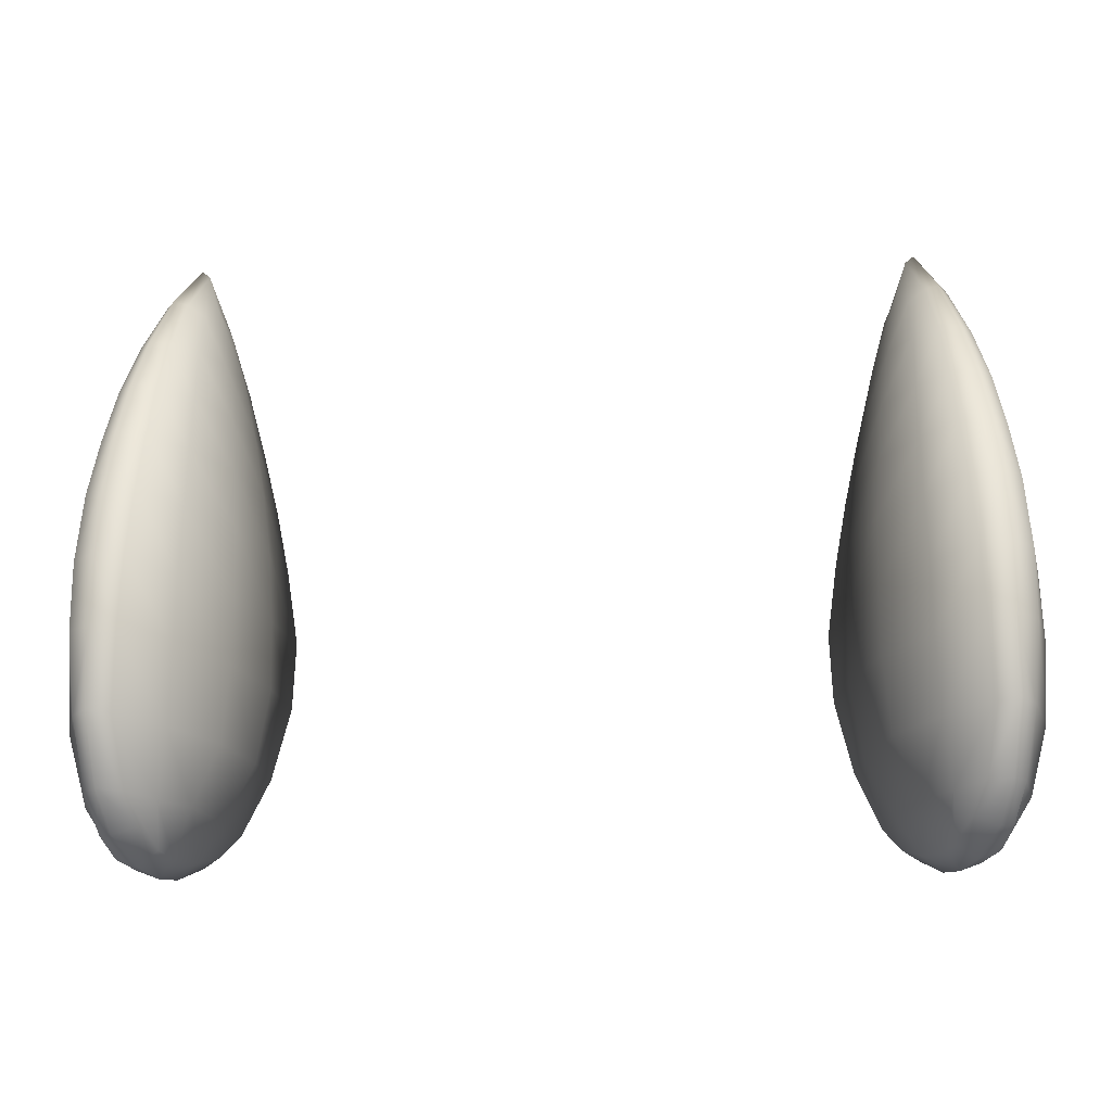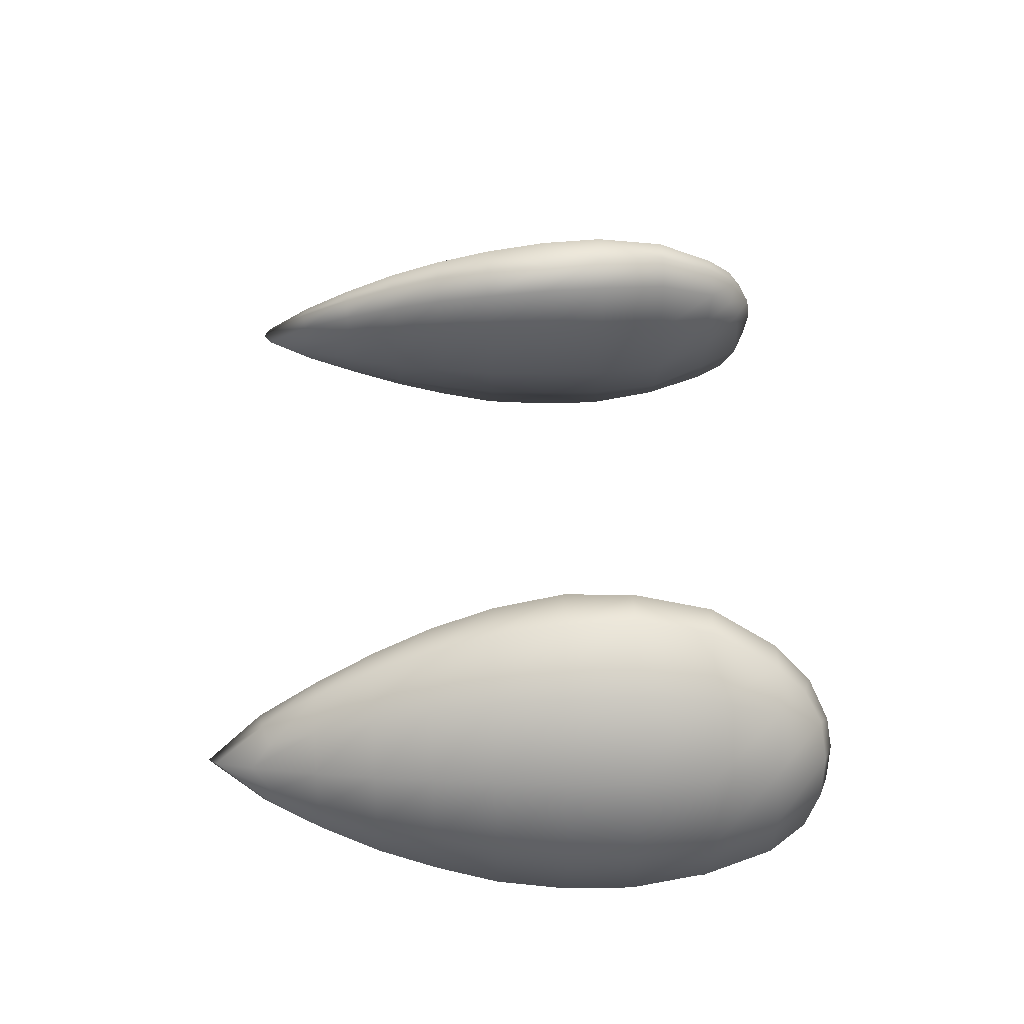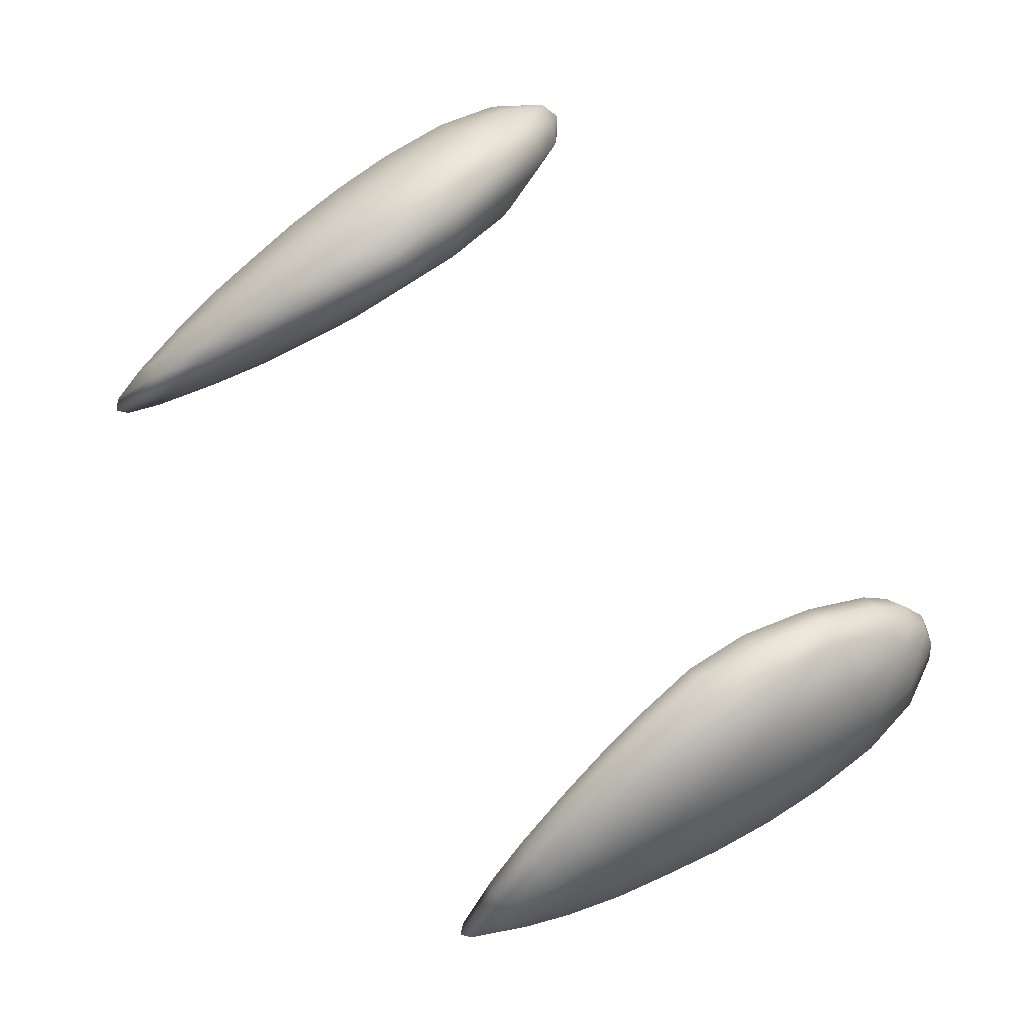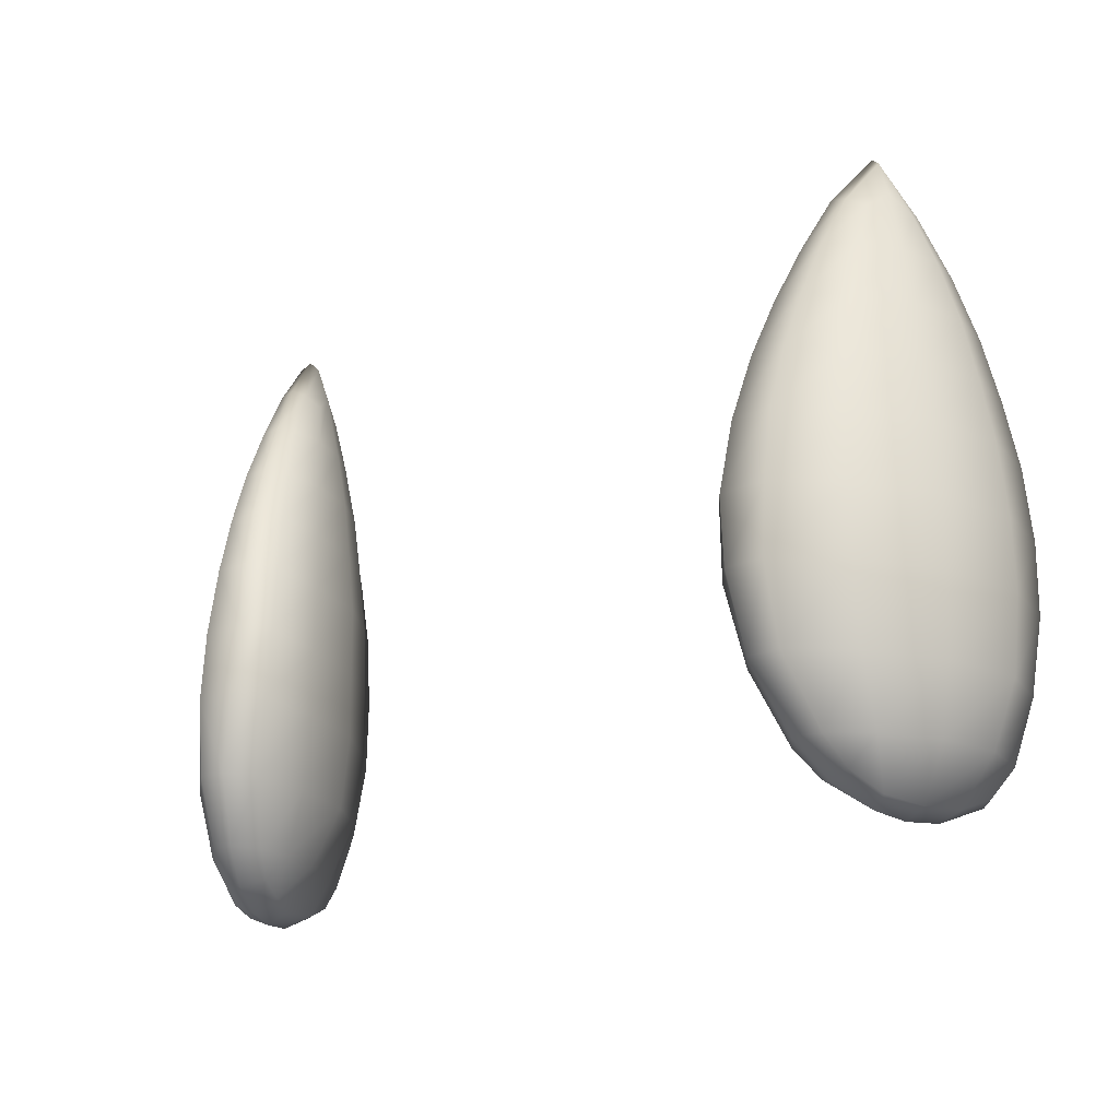
<metadata>
{"format":"obj","ext":"obj","renderer":"f3d","projection":"perspective","resolution":1024,"background":"white","views":[{"elev":-20.7,"azim":-177.4,"up":"+Y"},{"elev":41.4,"azim":-91.1,"up":"+Z"},{"elev":77.8,"azim":-124.1,"up":"+Z"},{"elev":-19.5,"azim":38.7,"up":"+Y"}]}
</metadata>
<code>
g pm0695_00_EyeSkin
v 0.1098 1.036 0.199
v 0.104 1.02 0.2124
v 0.1014 1.018 0.2085
v 0.09995 1.002 0.2223
v 0.09644 1.002 0.2167
v 0.09615 0.9842 0.2308
v 0.09206 0.984 0.2238
v 0.09272 0.9668 0.2375
v 0.08819 0.9665 0.2296
v 0.0896 0.948 0.2426
v 0.08478 0.948 0.2341
v 0.08725 0.9271 0.2457
v 0.08191 0.9268 0.2381
v 0.08916 0.9064 0.247
v 0.08268 0.9057 0.2387
v 0.09342 0.8829 0.2445
v 0.08755 0.8827 0.2356
v 0.09925 0.8635 0.2345
v 0.09419 0.8631 0.2268
v 0.1044 0.8532 0.2253
v 0.09857 0.8555 0.2201
v 0.1094 0.8473 0.2134
v 0.1031 0.8517 0.2107
v 0.1128 0.8456 0.2044
v 0.09673 0.8639 0.213
v 0.08875 0.8823 0.2154
v 0.08546 0.9053 0.2161
v 0.08599 0.9262 0.2158
v 0.08741 0.9473 0.2142
v 0.08974 0.9661 0.2122
v 0.09259 0.9837 0.2098
v 0.0964 1.001 0.2065
v 0.1004 1.016 0.203
v 0.1038 1.022 0.1963
v 0.09984 1.001 0.1943
v 0.09704 0.9834 0.1931
v 0.09529 0.9658 0.1923
v 0.09356 0.947 0.1916
v 0.1071 1.033 0.1977
v 0.1063 1.016 0.1894
v 0.1109 1.018 0.1867
v 0.1153 1.019 0.1863
v 0.1061 1.001 0.1843
v 0.1133 1.001 0.178
v 0.1195 1.001 0.1772
v 0.1056 0.9833 0.1794
v 0.1145 0.9834 0.1706
v 0.1224 0.9836 0.1695
v 0.1055 0.9657 0.1763
v 0.1154 0.9659 0.1649
v 0.1243 0.9661 0.1634
v 0.1053 0.9468 0.1736
v 0.1163 0.9471 0.1599
v 0.1255 0.9474 0.1588
v 0.09326 0.9258 0.1916
v 0.1177 0.926 0.1574
v 0.126 0.9264 0.1562
v 0.1058 0.9257 0.1723
v 0.09295 0.9049 0.1916
v 0.1185 0.905 0.1571
v 0.1258 0.9056 0.1561
v 0.1057 0.9048 0.1722
v 0.09491 0.8819 0.1928
v 0.1193 0.8819 0.1613
v 0.1262 0.8826 0.16
v 0.1066 0.8818 0.1747
v 0.1029 0.8642 0.1962
v 0.1167 0.8626 0.1713
v 0.1242 0.8632 0.1694
v 0.1096 0.863 0.1816
v 0.1083 0.8503 0.2
v 0.1099 0.8503 0.1889
v 0.1164 0.8465 0.1939
v 0.1138 0.8546 0.1791
v 0.1212 0.8524 0.1791
v -0.1098 1.036 0.199
v -0.1014 1.018 0.2085
v -0.104 1.02 0.2124
v -0.09995 1.002 0.2223
v -0.09644 1.002 0.2167
v -0.09615 0.9842 0.2308
v -0.09206 0.984 0.2238
v -0.09272 0.9668 0.2375
v -0.08819 0.9665 0.2296
v -0.0896 0.948 0.2426
v -0.08478 0.948 0.2341
v -0.08725 0.9271 0.2457
v -0.08191 0.9268 0.2381
v -0.08916 0.9064 0.247
v -0.08268 0.9057 0.2387
v -0.09342 0.8829 0.2445
v -0.08755 0.8827 0.2356
v -0.09925 0.8635 0.2345
v -0.09419 0.8631 0.2268
v -0.1044 0.8532 0.2253
v -0.09857 0.8555 0.2201
v -0.1094 0.8473 0.2134
v -0.1031 0.8517 0.2107
v -0.1128 0.8456 0.2044
v -0.09673 0.8639 0.213
v -0.08875 0.8823 0.2154
v -0.08546 0.9053 0.2161
v -0.08599 0.9262 0.2158
v -0.08741 0.9473 0.2142
v -0.08974 0.9661 0.2122
v -0.09259 0.9837 0.2098
v -0.0964 1.001 0.2065
v -0.1004 1.016 0.203
v -0.1038 1.022 0.1963
v -0.09984 1.001 0.1943
v -0.09704 0.9834 0.1931
v -0.09529 0.9658 0.1923
v -0.09356 0.947 0.1916
v -0.1071 1.033 0.1977
v -0.1063 1.016 0.1894
v -0.1109 1.018 0.1867
v -0.1153 1.019 0.1863
v -0.1061 1.001 0.1843
v -0.1133 1.001 0.178
v -0.1195 1.001 0.1772
v -0.1056 0.9833 0.1794
v -0.1145 0.9834 0.1706
v -0.1224 0.9836 0.1695
v -0.1055 0.9657 0.1763
v -0.1154 0.9659 0.1649
v -0.1243 0.9661 0.1634
v -0.1053 0.9468 0.1736
v -0.1163 0.9471 0.1599
v -0.1255 0.9474 0.1588
v -0.09326 0.9258 0.1916
v -0.1177 0.926 0.1574
v -0.126 0.9264 0.1562
v -0.1058 0.9257 0.1723
v -0.09295 0.9049 0.1916
v -0.1185 0.905 0.1571
v -0.1258 0.9056 0.1561
v -0.1057 0.9048 0.1722
v -0.09491 0.8819 0.1928
v -0.1193 0.8819 0.1613
v -0.1262 0.8826 0.16
v -0.1066 0.8818 0.1747
v -0.1029 0.8642 0.1962
v -0.1167 0.8626 0.1713
v -0.1242 0.8632 0.1694
v -0.1096 0.863 0.1816
v -0.1083 0.8503 0.2
v -0.1099 0.8503 0.1889
v -0.1164 0.8465 0.1939
v -0.1138 0.8546 0.1791
v -0.1212 0.8524 0.1791
v 0.1098 1.036 0.199
v 0.1086 1.019 0.2122
v 0.104 1.02 0.2124
v 0.09995 1.002 0.2223
v 0.1063 1.002 0.2219
v 0.09615 0.9842 0.2308
v 0.1045 0.9844 0.2304
v 0.09272 0.9668 0.2375
v 0.1028 0.967 0.2372
v 0.0896 0.948 0.2426
v 0.1016 0.9483 0.2427
v 0.08725 0.9271 0.2457
v 0.1014 0.9272 0.2463
v 0.08916 0.9064 0.247
v 0.1013 0.9063 0.2479
v 0.09342 0.8829 0.2445
v 0.103 0.8832 0.2442
v 0.09925 0.8635 0.2345
v 0.1074 0.8636 0.2334
v 0.1044 0.8532 0.2253
v 0.1102 0.8553 0.2263
v 0.1094 0.8473 0.2134
v 0.1144 0.8501 0.2172
v 0.1128 0.8456 0.2044
v 0.1176 0.8636 0.2244
v 0.1181 0.8833 0.2308
v 0.1179 0.9064 0.2327
v 0.1175 0.9272 0.2321
v 0.1167 0.9483 0.2296
v 0.1159 0.967 0.2259
v 0.1154 0.9845 0.2217
v 0.1146 1.002 0.2158
v 0.1137 1.016 0.2097
v 0.1164 1.022 0.2024
v 0.1211 1.002 0.2049
v 0.1246 0.9844 0.2067
v 0.1271 0.9669 0.2081
v 0.1296 0.9482 0.2095
v 0.1125 1.033 0.2004
v 0.12 1.016 0.196
v 0.1181 1.018 0.19
v 0.1153 1.019 0.1863
v 0.1248 1.002 0.1929
v 0.1233 1.002 0.1823
v 0.1195 1.001 0.1772
v 0.1294 0.9841 0.1899
v 0.1273 0.9838 0.1756
v 0.1224 0.9836 0.1695
v 0.1326 0.9666 0.1879
v 0.1299 0.9664 0.1702
v 0.1243 0.9661 0.1634
v 0.1356 0.9478 0.1863
v 0.132 0.9477 0.1655
v 0.1255 0.9474 0.1588
v 0.1314 0.9271 0.2106
v 0.1332 0.9267 0.1632
v 0.126 0.9264 0.1562
v 0.1377 0.9267 0.1856
v 0.132 0.9062 0.211
v 0.1329 0.9059 0.1628
v 0.1258 0.9056 0.1561
v 0.1383 0.9058 0.1857
v 0.131 0.8831 0.2107
v 0.1312 0.8829 0.1669
v 0.1262 0.8826 0.16
v 0.137 0.8828 0.1875
v 0.1271 0.8635 0.2089
v 0.1282 0.8632 0.174
v 0.1242 0.8632 0.1694
v 0.1321 0.8632 0.1916
v 0.1194 0.8483 0.206
v 0.1233 0.8491 0.1943
v 0.1164 0.8465 0.1939
v 0.1255 0.8533 0.1831
v 0.1212 0.8524 0.1791
v -0.1098 1.036 0.199
v -0.104 1.02 0.2124
v -0.1086 1.019 0.2122
v -0.09995 1.002 0.2223
v -0.1063 1.002 0.2219
v -0.09615 0.9842 0.2308
v -0.1045 0.9844 0.2304
v -0.09272 0.9668 0.2375
v -0.1028 0.967 0.2372
v -0.0896 0.948 0.2426
v -0.1016 0.9483 0.2427
v -0.08725 0.9271 0.2457
v -0.1014 0.9272 0.2463
v -0.08916 0.9064 0.247
v -0.1013 0.9063 0.2479
v -0.09342 0.8829 0.2445
v -0.103 0.8832 0.2442
v -0.09925 0.8635 0.2345
v -0.1074 0.8636 0.2334
v -0.1044 0.8532 0.2253
v -0.1102 0.8553 0.2263
v -0.1094 0.8473 0.2134
v -0.1144 0.8501 0.2172
v -0.1128 0.8456 0.2044
v -0.1176 0.8636 0.2244
v -0.1181 0.8833 0.2308
v -0.1179 0.9064 0.2327
v -0.1175 0.9272 0.2321
v -0.1167 0.9483 0.2296
v -0.1159 0.967 0.2259
v -0.1154 0.9845 0.2217
v -0.1146 1.002 0.2158
v -0.1137 1.016 0.2097
v -0.1164 1.022 0.2024
v -0.1211 1.002 0.2049
v -0.1246 0.9844 0.2067
v -0.1271 0.9669 0.2081
v -0.1296 0.9482 0.2095
v -0.1125 1.033 0.2004
v -0.12 1.016 0.196
v -0.1181 1.018 0.19
v -0.1153 1.019 0.1863
v -0.1248 1.002 0.1929
v -0.1233 1.002 0.1823
v -0.1195 1.001 0.1772
v -0.1294 0.9841 0.1899
v -0.1273 0.9838 0.1756
v -0.1224 0.9836 0.1695
v -0.1326 0.9666 0.1879
v -0.1299 0.9664 0.1702
v -0.1243 0.9661 0.1634
v -0.1356 0.9478 0.1863
v -0.132 0.9477 0.1655
v -0.1255 0.9474 0.1588
v -0.1314 0.9271 0.2106
v -0.1332 0.9267 0.1632
v -0.126 0.9264 0.1562
v -0.1377 0.9267 0.1856
v -0.132 0.9062 0.211
v -0.1329 0.9059 0.1628
v -0.1258 0.9056 0.1561
v -0.1383 0.9058 0.1857
v -0.131 0.8831 0.2107
v -0.1312 0.8829 0.1669
v -0.1262 0.8826 0.16
v -0.137 0.8828 0.1875
v -0.1271 0.8635 0.2089
v -0.1282 0.8632 0.174
v -0.1242 0.8632 0.1694
v -0.1321 0.8632 0.1916
v -0.1194 0.8483 0.206
v -0.1233 0.8491 0.1943
v -0.1164 0.8465 0.1939
v -0.1255 0.8533 0.1831
v -0.1212 0.8524 0.1791
g pm0695_00_EyeSkin_0
f 3 2 1
f 2 3 4
f 3 5 4
f 4 5 6
f 5 7 6
f 6 7 8
f 7 9 8
f 8 9 10
f 9 11 10
f 10 11 12
f 11 13 12
f 12 13 14
f 13 15 14
f 14 15 16
f 15 17 16
f 16 17 18
f 17 19 18
f 18 19 20
f 19 21 20
f 22 20 21
f 23 22 21
f 24 22 23
f 19 25 21
f 25 23 21
f 17 26 19
f 26 25 19
f 15 27 17
f 27 26 17
f 13 28 15
f 28 27 15
f 29 28 13
f 11 29 13
f 30 29 11
f 9 30 11
f 31 30 9
f 7 31 9
f 32 31 7
f 5 32 7
f 33 32 5
f 3 33 5
f 33 34 32
f 34 33 3
f 32 35 31
f 34 35 32
f 31 36 30
f 35 36 31
f 30 37 29
f 36 37 30
f 29 38 28
f 37 38 29
f 39 34 3
f 39 3 1
f 34 40 35
f 40 34 39
f 41 39 1
f 41 40 39
f 42 41 1
f 40 43 35
f 35 43 36
f 40 41 43
f 41 42 44
f 41 44 43
f 42 45 44
f 43 46 36
f 36 46 37
f 43 44 46
f 44 45 47
f 44 47 46
f 45 48 47
f 46 49 37
f 46 47 49
f 37 49 38
f 47 48 50
f 47 50 49
f 48 51 50
f 49 52 38
f 49 50 52
f 50 51 53
f 50 53 52
f 51 54 53
f 38 52 55
f 38 55 28
f 28 55 27
f 53 54 56
f 54 57 56
f 52 53 58
f 52 58 55
f 53 56 58
f 55 59 27
f 55 58 59
f 27 59 26
f 56 57 60
f 57 61 60
f 58 56 62
f 58 62 59
f 56 60 62
f 59 63 26
f 59 62 63
f 26 63 25
f 60 61 64
f 61 65 64
f 62 60 66
f 62 66 63
f 60 64 66
f 63 67 25
f 63 66 67
f 25 67 23
f 64 65 68
f 65 69 68
f 66 64 70
f 66 70 67
f 64 68 70
f 67 71 23
f 67 70 71
f 71 24 23
f 70 72 71
f 24 71 72
f 70 68 72
f 73 24 72
f 68 69 74
f 68 74 72
f 73 72 74
f 69 75 74
f 75 73 74
f 78 77 76
f 77 78 79
f 80 77 79
f 80 79 81
f 82 80 81
f 82 81 83
f 84 82 83
f 84 83 85
f 86 84 85
f 86 85 87
f 88 86 87
f 88 87 89
f 90 88 89
f 90 89 91
f 92 90 91
f 92 91 93
f 94 92 93
f 94 93 95
f 96 94 95
f 95 97 96
f 97 98 96
f 97 99 98
f 100 94 96
f 98 100 96
f 101 92 94
f 100 101 94
f 102 90 92
f 101 102 92
f 103 88 90
f 102 103 90
f 103 104 88
f 104 86 88
f 104 105 86
f 105 84 86
f 105 106 84
f 106 82 84
f 106 107 82
f 107 80 82
f 107 108 80
f 108 77 80
f 109 108 107
f 108 109 77
f 110 107 106
f 110 109 107
f 111 106 105
f 111 110 106
f 112 105 104
f 112 111 105
f 113 104 103
f 113 112 104
f 109 114 77
f 77 114 76
f 115 109 110
f 109 115 114
f 114 116 76
f 115 116 114
f 116 117 76
f 118 115 110
f 118 110 111
f 116 115 118
f 117 116 119
f 119 116 118
f 120 117 119
f 121 118 111
f 121 111 112
f 119 118 121
f 120 119 122
f 122 119 121
f 123 120 122
f 124 121 112
f 122 121 124
f 124 112 113
f 123 122 125
f 125 122 124
f 126 123 125
f 127 124 113
f 125 124 127
f 126 125 128
f 128 125 127
f 129 126 128
f 127 113 130
f 130 113 103
f 130 103 102
f 129 128 131
f 132 129 131
f 128 127 133
f 133 127 130
f 131 128 133
f 134 130 102
f 133 130 134
f 134 102 101
f 132 131 135
f 136 132 135
f 131 133 137
f 137 133 134
f 135 131 137
f 138 134 101
f 137 134 138
f 138 101 100
f 136 135 139
f 140 136 139
f 135 137 141
f 141 137 138
f 139 135 141
f 142 138 100
f 141 138 142
f 142 100 98
f 140 139 143
f 144 140 143
f 139 141 145
f 145 141 142
f 143 139 145
f 146 142 98
f 145 142 146
f 99 146 98
f 147 145 146
f 146 99 147
f 143 145 147
f 99 148 147
f 144 143 149
f 149 143 147
f 147 148 149
f 150 144 149
f 148 150 149
f 153 152 151
f 152 153 154
f 155 152 154
f 155 154 156
f 157 155 156
f 157 156 158
f 159 157 158
f 159 158 160
f 161 159 160
f 161 160 162
f 163 161 162
f 163 162 164
f 165 163 164
f 165 164 166
f 167 165 166
f 167 166 168
f 169 167 168
f 169 168 170
f 171 169 170
f 170 172 171
f 172 173 171
f 172 174 173
f 175 169 171
f 173 175 171
f 176 167 169
f 175 176 169
f 177 165 167
f 176 177 167
f 178 163 165
f 177 178 165
f 178 179 163
f 179 161 163
f 179 180 161
f 180 159 161
f 180 181 159
f 181 157 159
f 181 182 157
f 182 155 157
f 182 183 155
f 183 152 155
f 184 183 182
f 183 184 152
f 185 182 181
f 185 184 182
f 186 181 180
f 186 185 181
f 187 180 179
f 187 186 180
f 188 179 178
f 188 187 179
f 184 189 152
f 152 189 151
f 190 184 185
f 184 190 189
f 189 191 151
f 190 191 189
f 191 192 151
f 193 190 185
f 193 185 186
f 191 190 193
f 192 191 194
f 194 191 193
f 195 192 194
f 196 193 186
f 196 186 187
f 194 193 196
f 195 194 197
f 197 194 196
f 198 195 197
f 199 196 187
f 197 196 199
f 199 187 188
f 198 197 200
f 200 197 199
f 201 198 200
f 202 199 188
f 200 199 202
f 201 200 203
f 203 200 202
f 204 201 203
f 202 188 205
f 205 188 178
f 205 178 177
f 204 203 206
f 207 204 206
f 203 202 208
f 208 202 205
f 206 203 208
f 209 205 177
f 208 205 209
f 209 177 176
f 207 206 210
f 211 207 210
f 206 208 212
f 212 208 209
f 210 206 212
f 213 209 176
f 212 209 213
f 213 176 175
f 211 210 214
f 215 211 214
f 210 212 216
f 216 212 213
f 214 210 216
f 217 213 175
f 216 213 217
f 217 175 173
f 215 214 218
f 219 215 218
f 214 216 220
f 220 216 217
f 218 214 220
f 221 217 173
f 220 217 221
f 174 221 173
f 222 220 221
f 221 174 222
f 218 220 222
f 174 223 222
f 219 218 224
f 224 218 222
f 222 223 224
f 225 219 224
f 223 225 224
f 228 227 226
f 227 228 229
f 228 230 229
f 229 230 231
f 230 232 231
f 231 232 233
f 232 234 233
f 233 234 235
f 234 236 235
f 235 236 237
f 236 238 237
f 237 238 239
f 238 240 239
f 239 240 241
f 240 242 241
f 241 242 243
f 242 244 243
f 243 244 245
f 244 246 245
f 247 245 246
f 248 247 246
f 249 247 248
f 244 250 246
f 250 248 246
f 242 251 244
f 251 250 244
f 240 252 242
f 252 251 242
f 238 253 240
f 253 252 240
f 254 253 238
f 236 254 238
f 255 254 236
f 234 255 236
f 256 255 234
f 232 256 234
f 257 256 232
f 230 257 232
f 258 257 230
f 228 258 230
f 258 259 257
f 259 258 228
f 257 260 256
f 259 260 257
f 256 261 255
f 260 261 256
f 255 262 254
f 261 262 255
f 254 263 253
f 262 263 254
f 264 259 228
f 264 228 226
f 259 265 260
f 265 259 264
f 266 264 226
f 266 265 264
f 267 266 226
f 265 268 260
f 260 268 261
f 265 266 268
f 266 267 269
f 266 269 268
f 267 270 269
f 268 271 261
f 261 271 262
f 268 269 271
f 269 270 272
f 269 272 271
f 270 273 272
f 271 274 262
f 271 272 274
f 262 274 263
f 272 273 275
f 272 275 274
f 273 276 275
f 274 277 263
f 274 275 277
f 275 276 278
f 275 278 277
f 276 279 278
f 263 277 280
f 263 280 253
f 253 280 252
f 278 279 281
f 279 282 281
f 277 278 283
f 277 283 280
f 278 281 283
f 280 284 252
f 280 283 284
f 252 284 251
f 281 282 285
f 282 286 285
f 283 281 287
f 283 287 284
f 281 285 287
f 284 288 251
f 284 287 288
f 251 288 250
f 285 286 289
f 286 290 289
f 287 285 291
f 287 291 288
f 285 289 291
f 288 292 250
f 288 291 292
f 250 292 248
f 289 290 293
f 290 294 293
f 291 289 295
f 291 295 292
f 289 293 295
f 292 296 248
f 292 295 296
f 296 249 248
f 295 297 296
f 249 296 297
f 295 293 297
f 298 249 297
f 293 294 299
f 293 299 297
f 298 297 299
f 294 300 299
f 300 298 299

</code>
